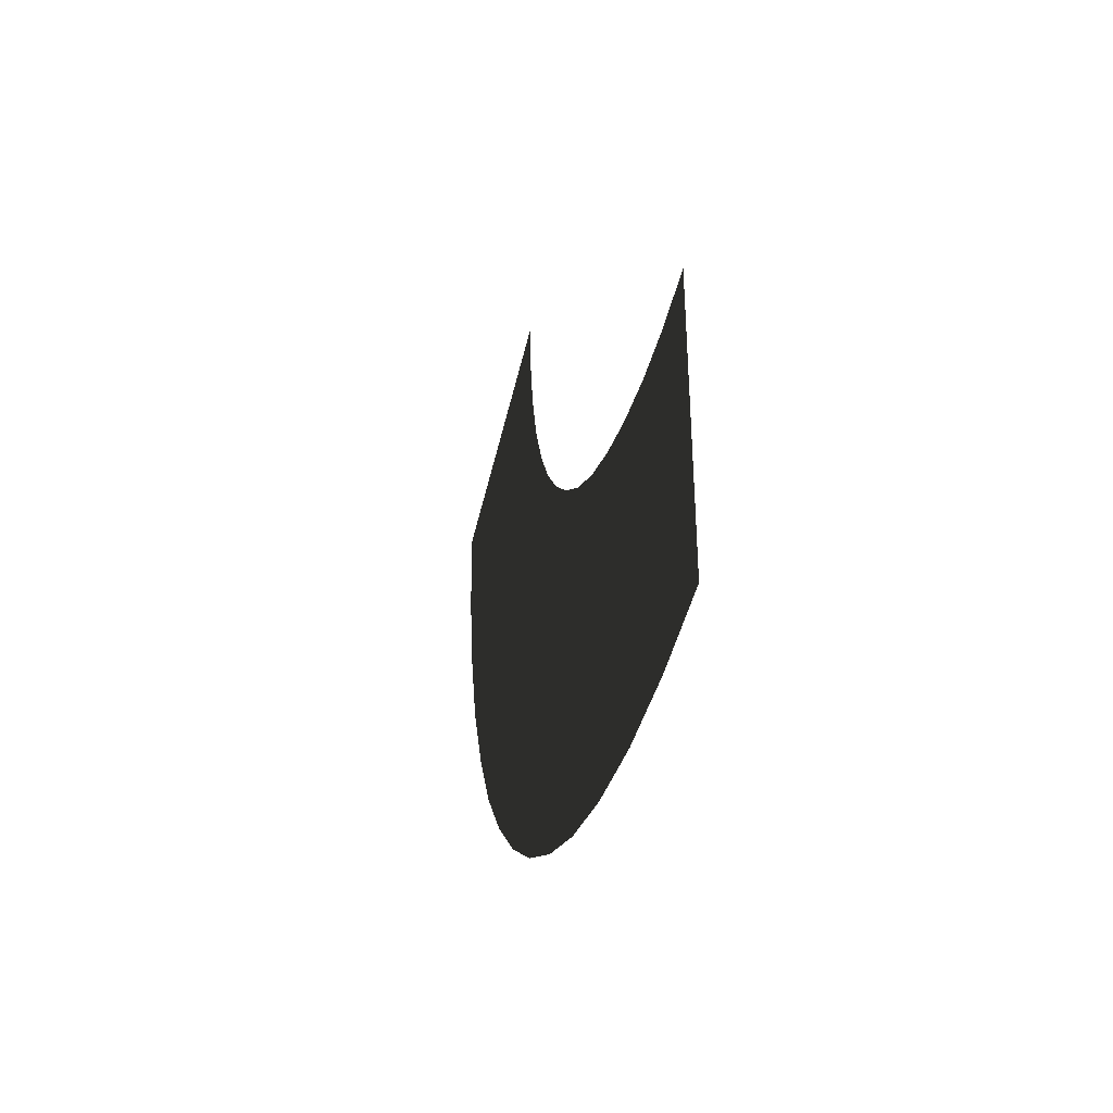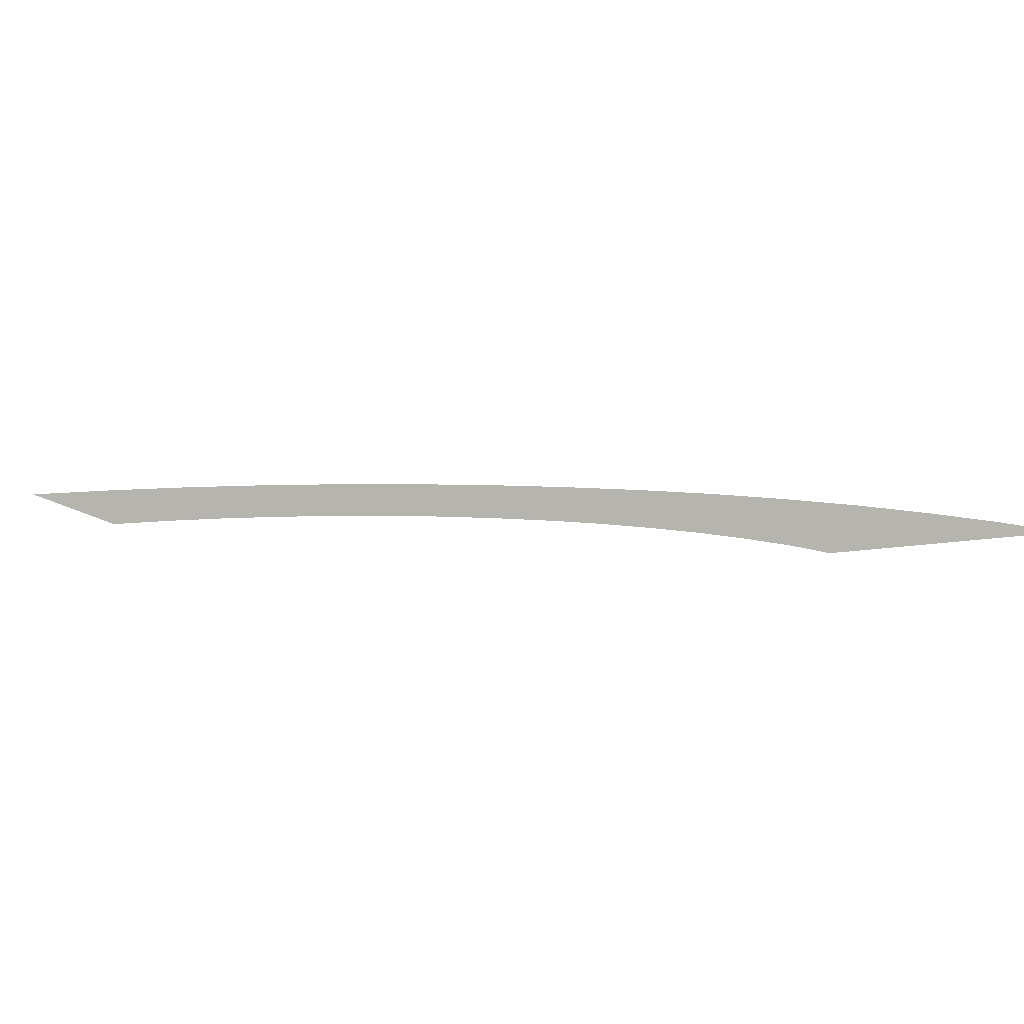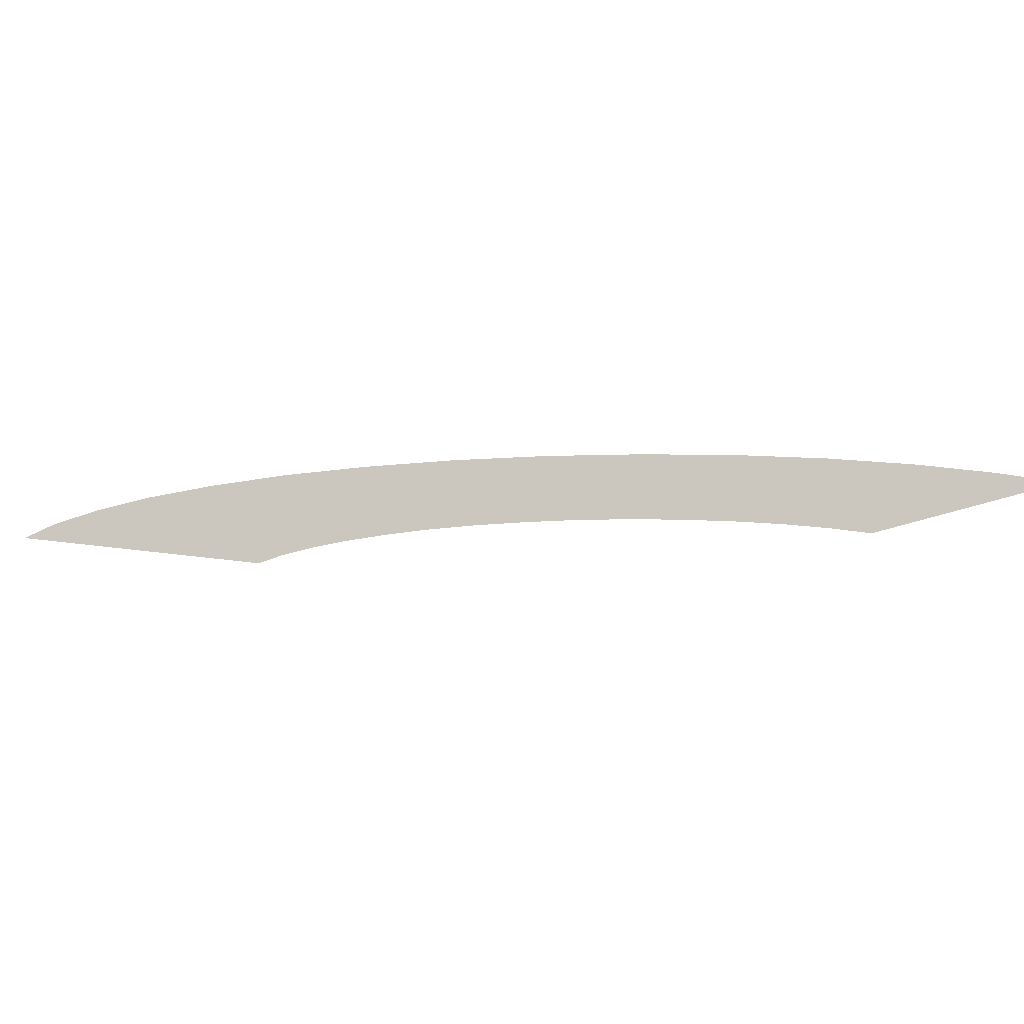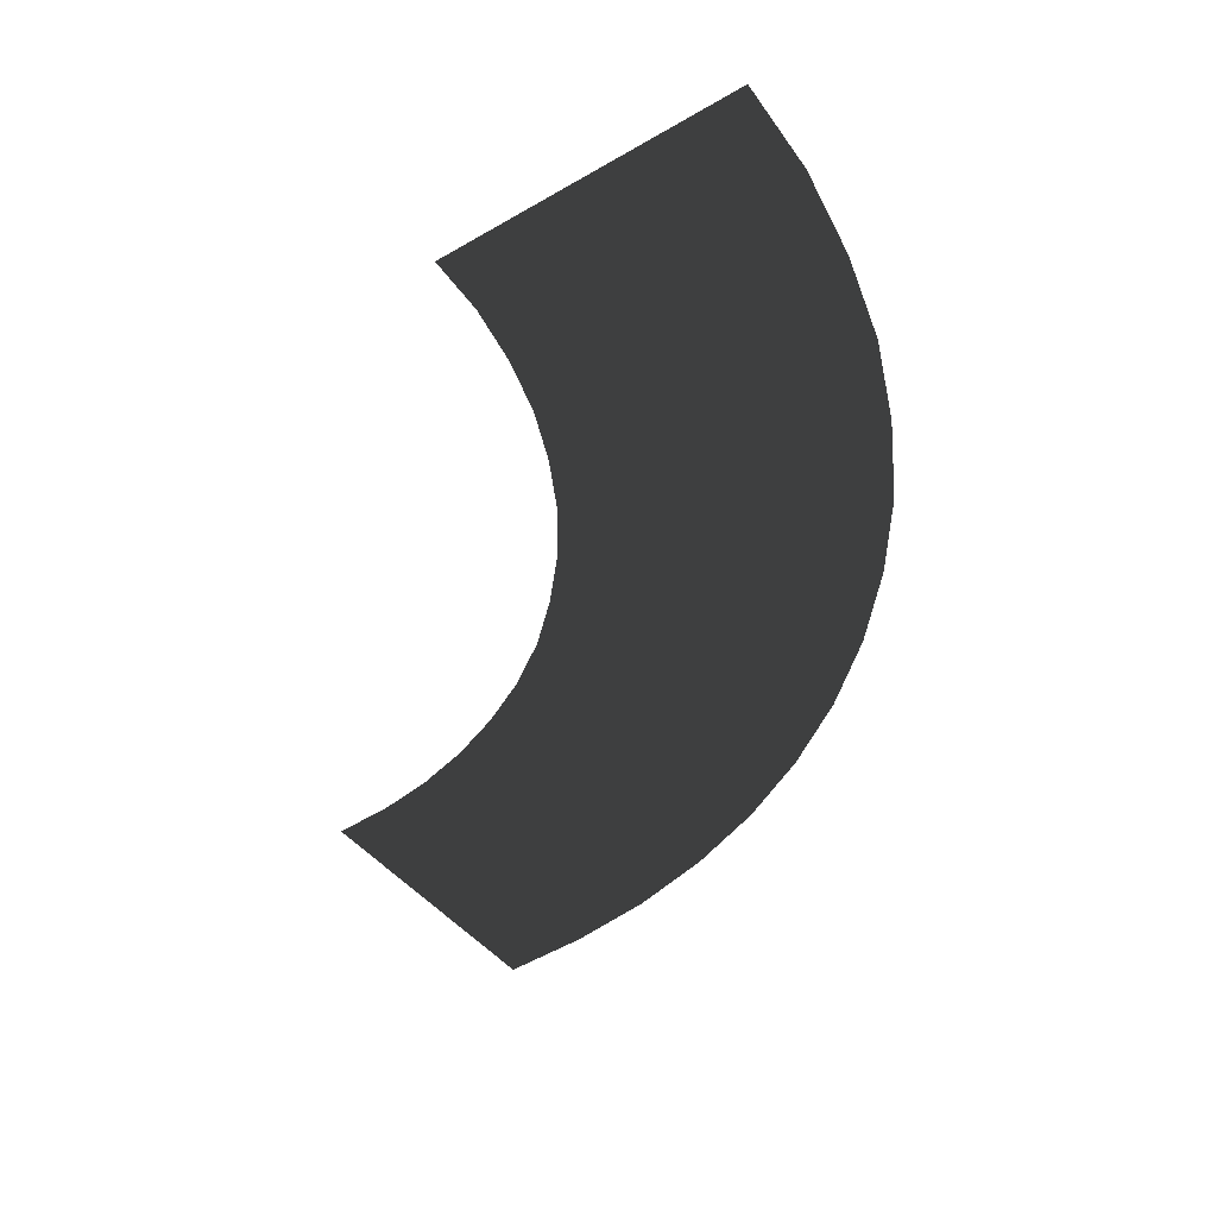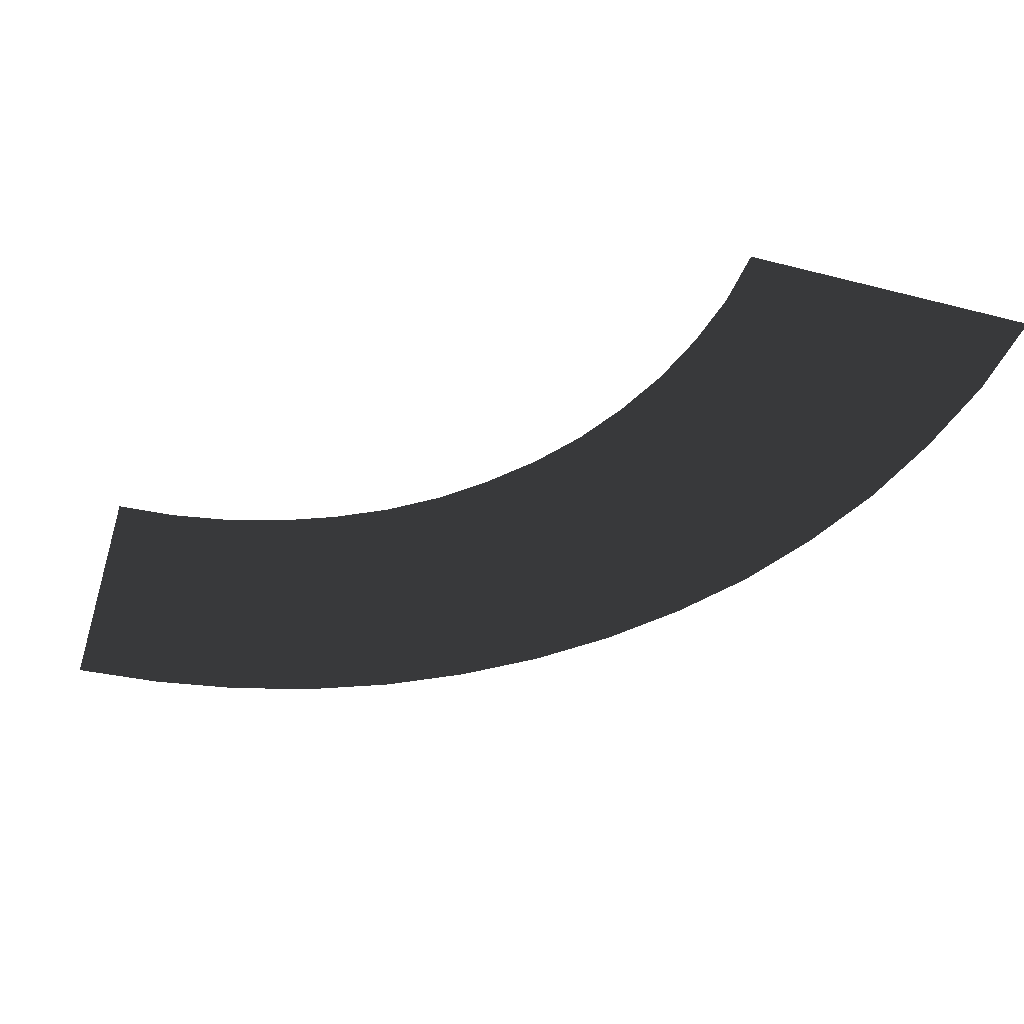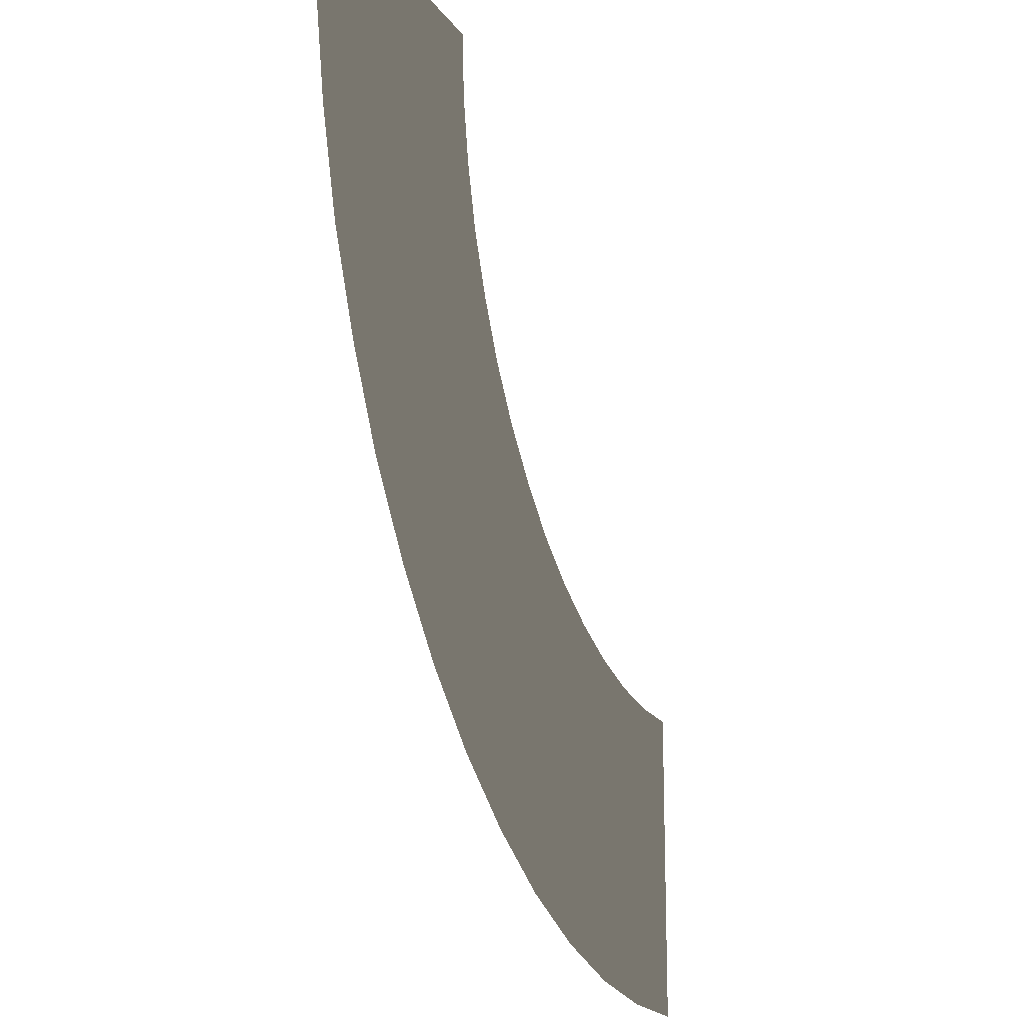
<metadata>
{"format":"obj","ext":"obj","renderer":"f3d","projection":"perspective","resolution":1024,"background":"white","views":[{"elev":-43.9,"azim":77.9,"up":"+Y"},{"elev":7.4,"azim":151.1,"up":"+Z"},{"elev":-12.5,"azim":-30.9,"up":"+Z"},{"elev":-43.4,"azim":-145.1,"up":"+Z"},{"elev":-43.4,"azim":163.2,"up":"+Z"},{"elev":-15.7,"azim":-68.1,"up":"+Y"}]}
</metadata>
<code>
v 8.641 -10.8 1.02
v 3.13 -19.09 1.02
v 1.103 -16.85 1.02
v 9.94 -12.22 1.02
v 5.379 -21.09 1.02
v 11.37 -13.52 1.02
v 12.95 -14.63 1.02
v 7.85 -22.83 1.02
v 14.66 -15.55 1.02
v 10.48 -24.29 1.02
v 13.27 -25.43 1.02
v 16.43 -16.28 1.02
v 16.18 -26.25 1.02
v 18.3 -16.81 1.02
v 19.16 -26.73 1.02
v 20.2 -17.13 1.02
v 22.14 -17.23 1.02
v 22.17 -26.89 1.02
v -0.6712 -14.41 1.02
v 7.501 -9.212 1.02
v -2.128 -11.75 1.02
v 6.583 -7.533 1.02
v 5.822 -5.759 1.02
v -3.3 -8.99 1.02
v -4.124 -6.076 1.02
v 5.284 -3.89 1.02
v 4.935 -1.99 1.02
v -4.662 -3.098 1.02
v 4.84 -0.05738 1.02
v -4.821 -0.08906 1.02
g BridgeTurn90_(2)_1762_262
f 1 3 2
f 2 4 1
f 5 4 2
f 5 6 4
f 5 7 6
f 7 5 8
f 8 9 7
f 9 8 10
f 11 9 10
f 9 11 12
f 13 12 11
f 12 13 14
f 15 14 13
f 14 15 16
f 15 17 16
f 17 15 18
f 3 20 19
f 20 21 19
f 21 20 22
f 23 21 22
f 21 23 24
f 23 25 24
f 25 23 26
f 27 25 26
f 25 27 28
f 29 28 27
f 28 29 30
f 20 3 1

</code>
